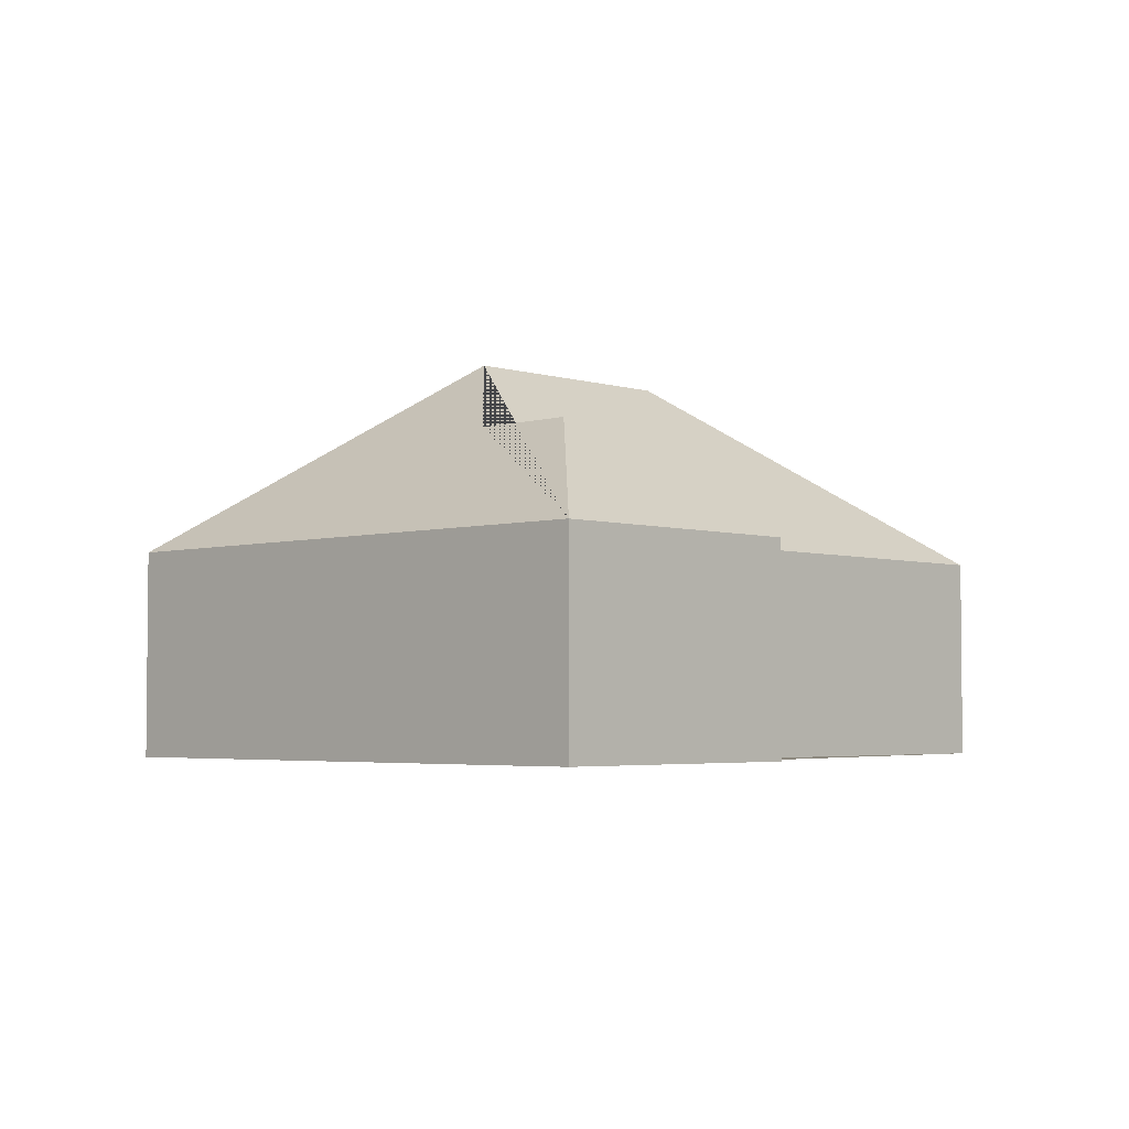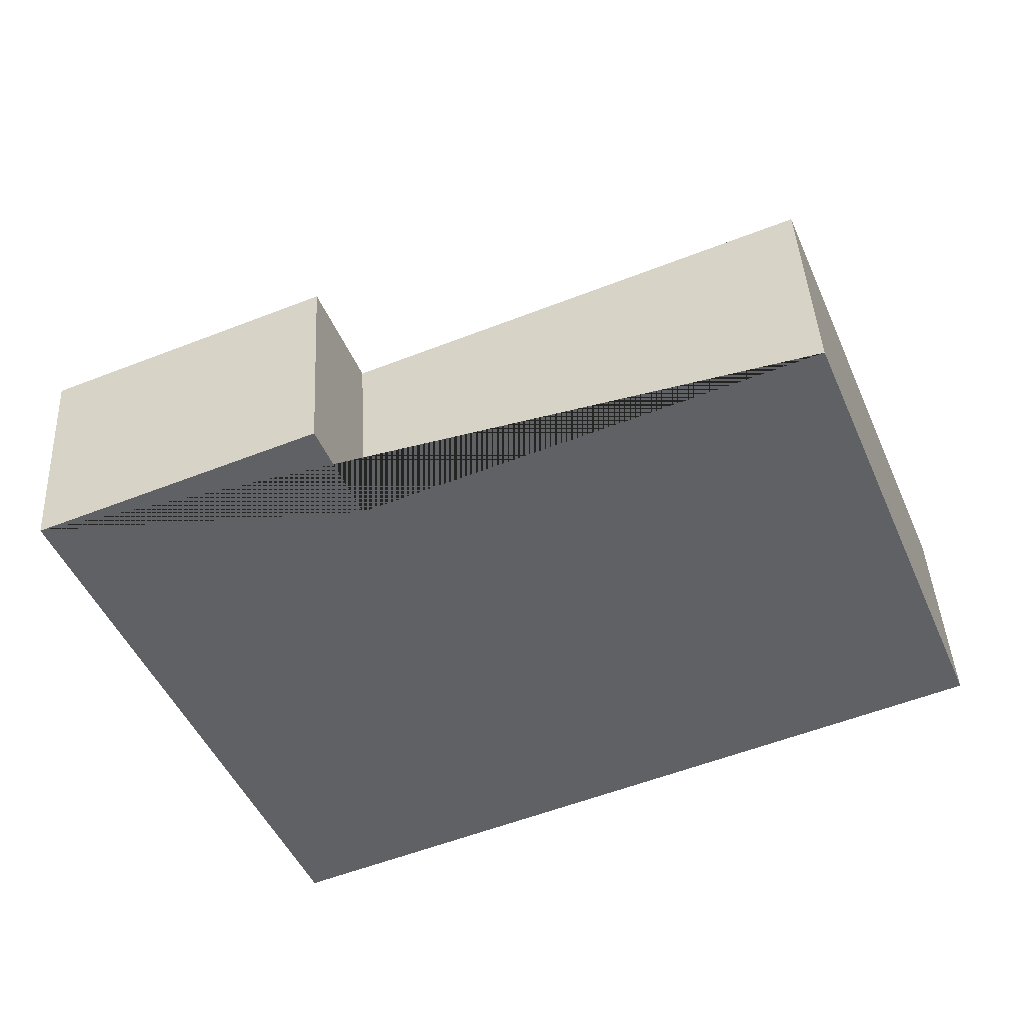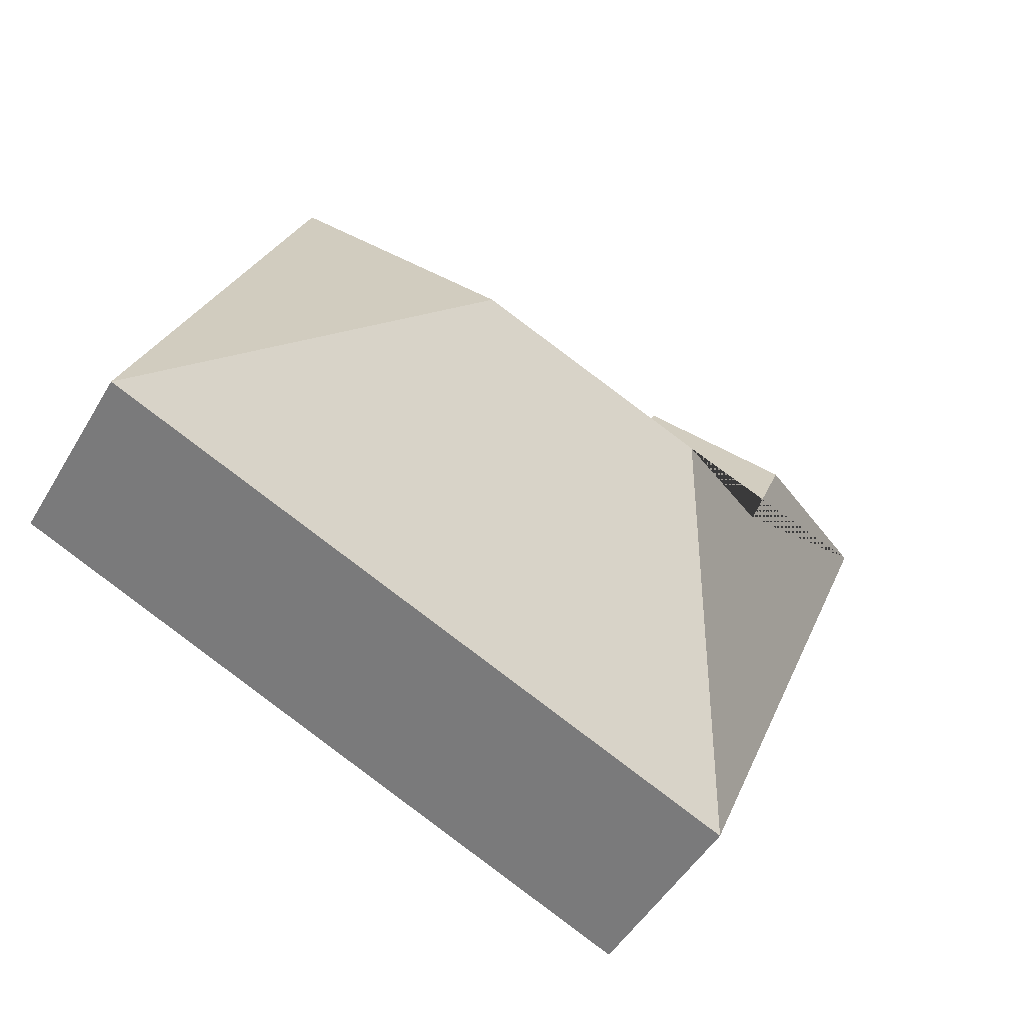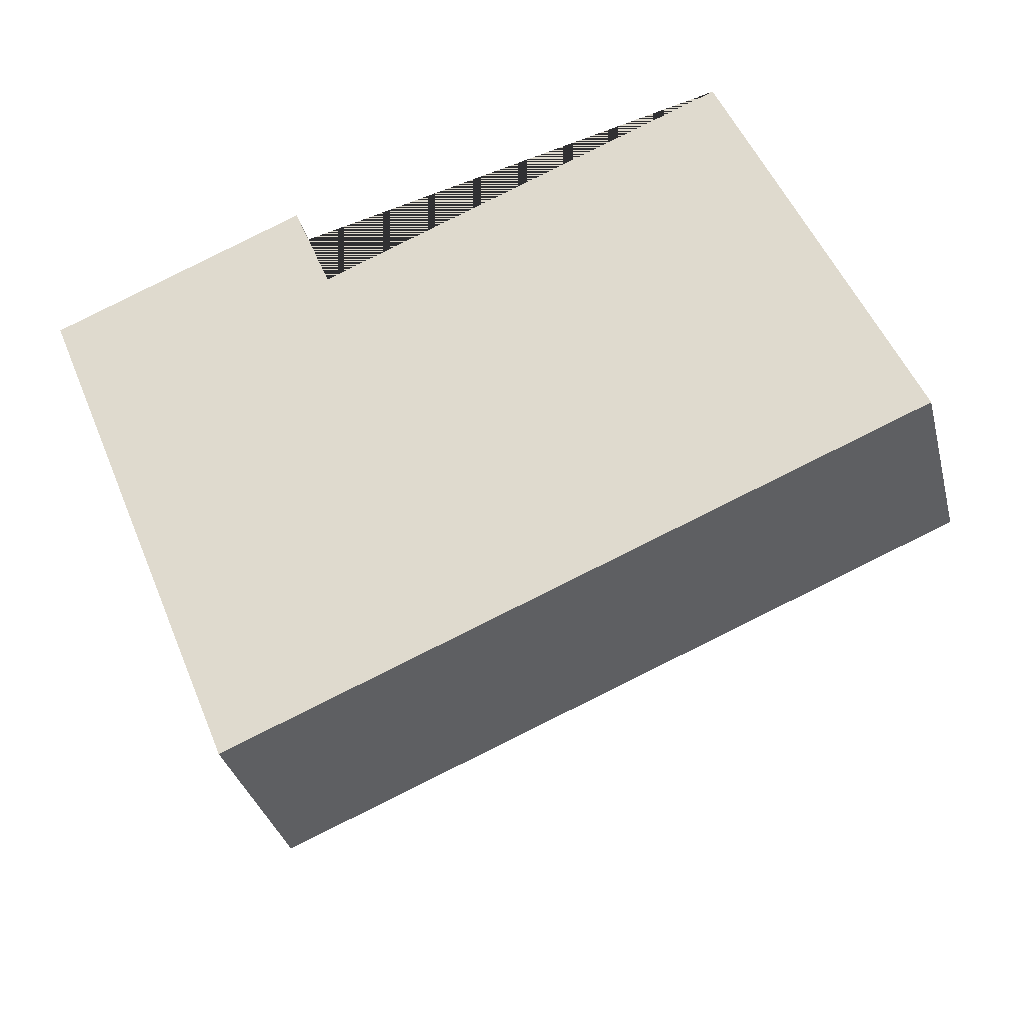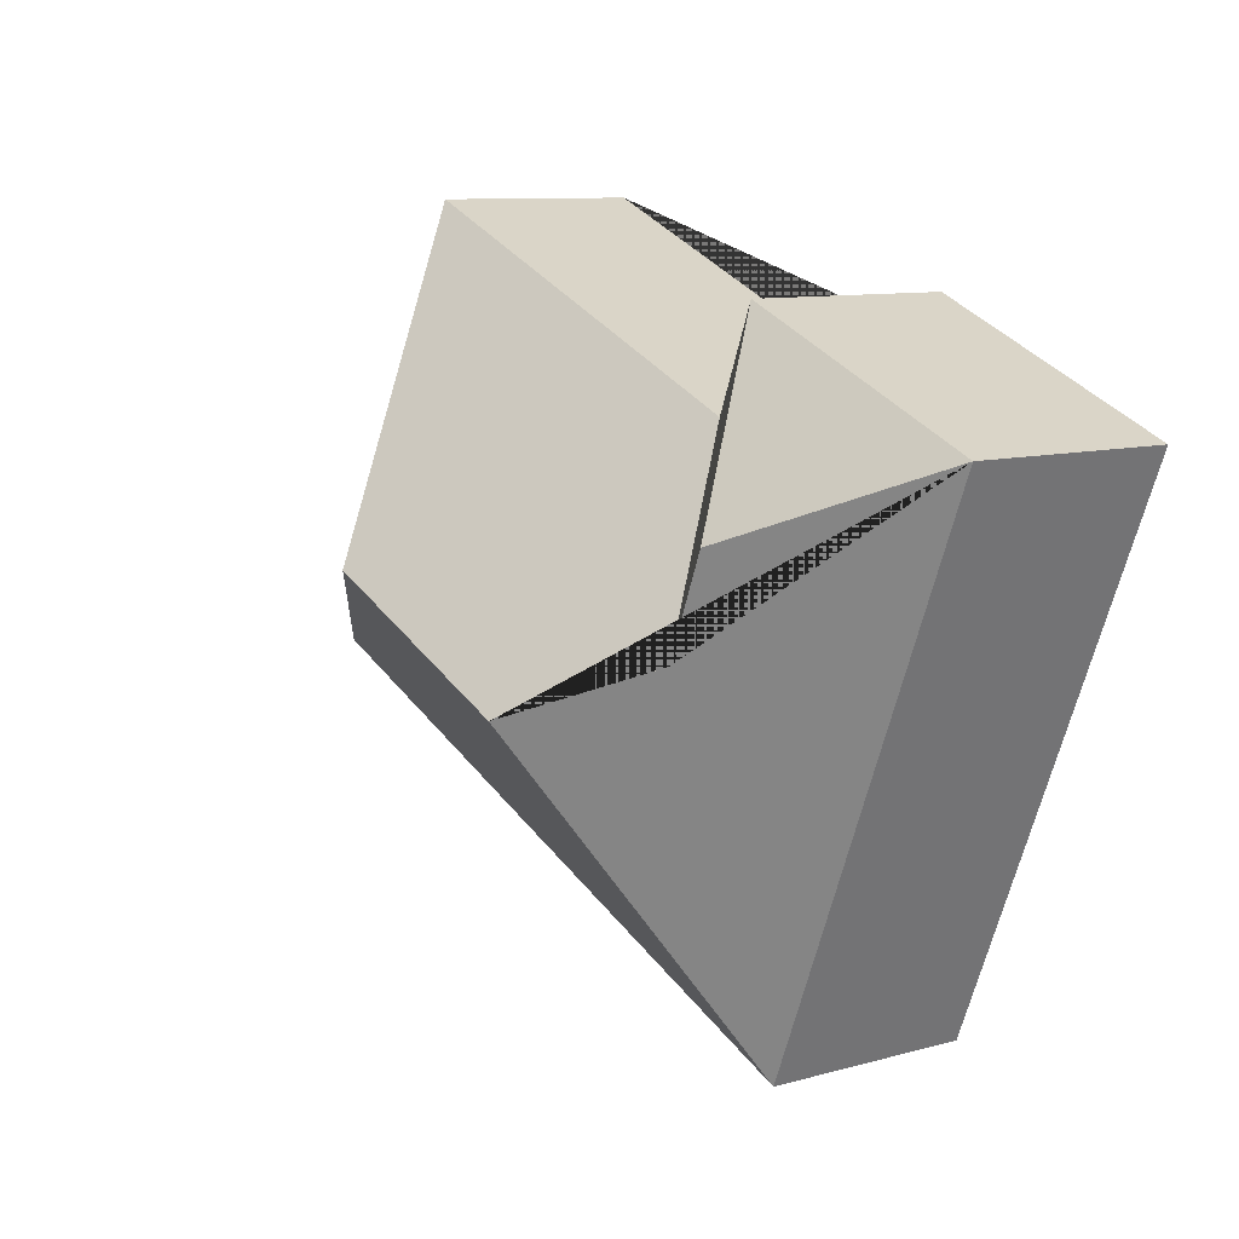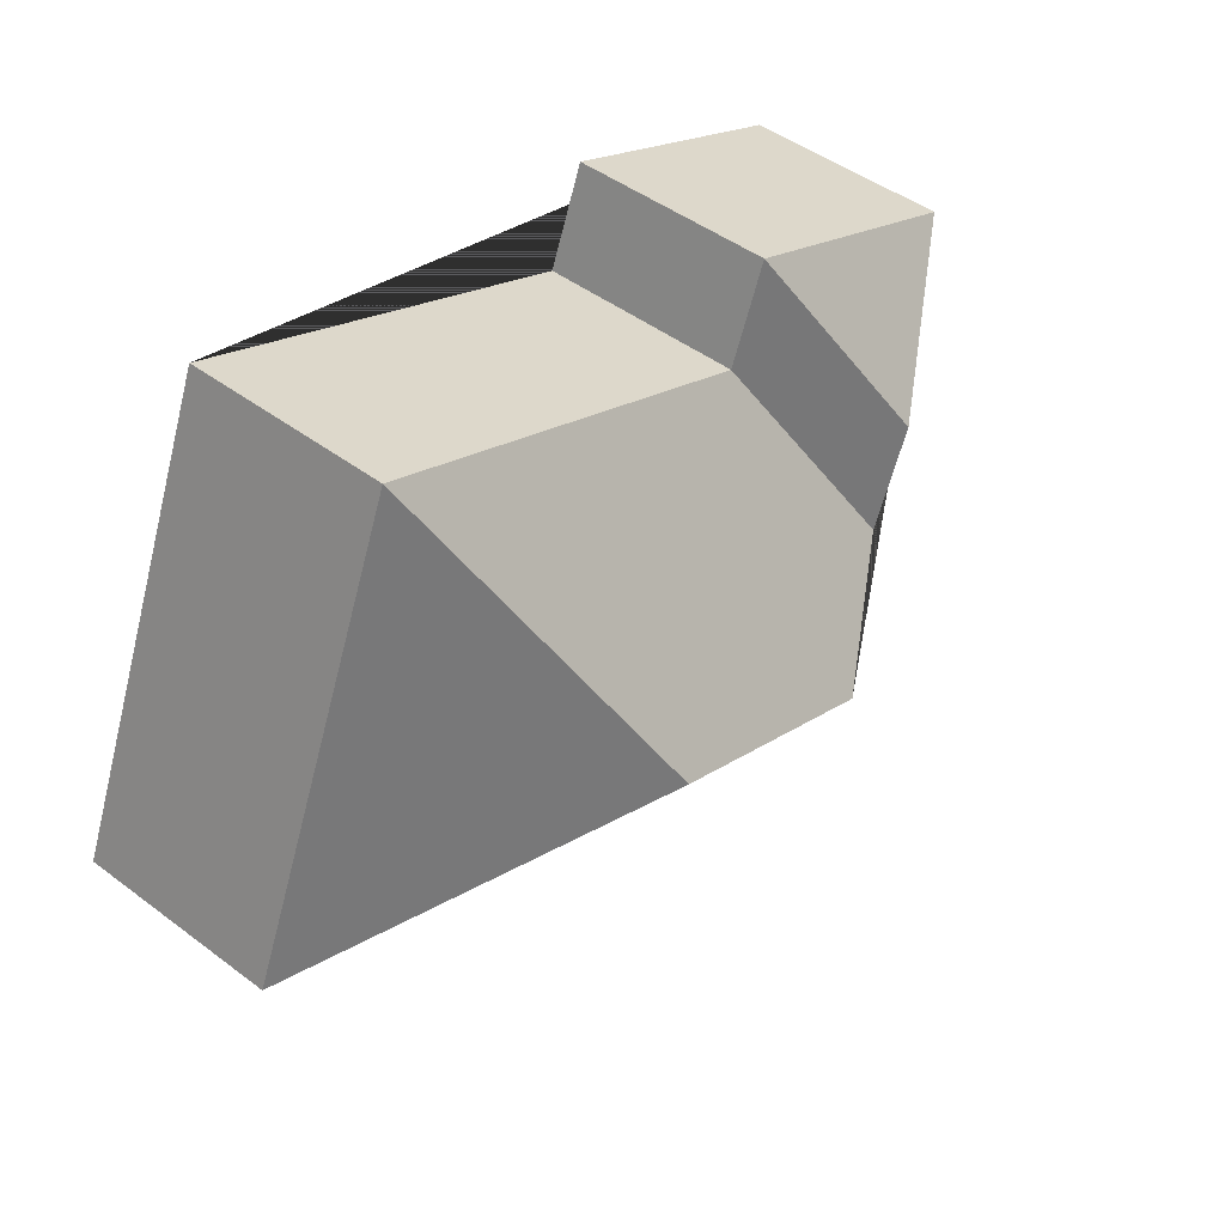
<metadata>
{"format":"obj","ext":"obj","renderer":"f3d","projection":"perspective","resolution":1024,"background":"white","views":[{"elev":-3.7,"azim":-68.7,"up":"+Y"},{"elev":42.5,"azim":-3.0,"up":"+Z"},{"elev":-50.5,"azim":150.1,"up":"+Z"},{"elev":-34.1,"azim":14.1,"up":"+Z"},{"elev":9.6,"azim":-125.8,"up":"+Z"},{"elev":46.9,"azim":130.4,"up":"+Z"}]}
</metadata>
<code>
o CG10_500_037071_0006
v 16.57 75 -79.89
v 97.96 75 -277.4
v 97.74 115.3 -143.5
v 83 115.4 -107.5
v 146.7 145 -164.1
v 111.9 75 -40.59
v 126.5 75 -76.38
v 231.3 145 -129.3
v 345.8 75 -175.3
v 279.1 75 -13.57
v 16.57 0 -79.89
v 97.96 0 -277.4
v 345.8 0 -175.3
v 279.1 0 -13.57
v 126.5 0 -76.38
v 111.9 0 -40.59
f 1 2 5 3 4
f 1 6 4
f 4 6 7 3
f 7 10 8 5 3
f 10 9 8
f 2 5 8 9
f 11 12 13 14 15 16
f 1 11 12 2
f 2 12 13 9
f 9 13 14 10
f 10 14 15 7
f 7 15 16 6
f 6 16 11 1

</code>
